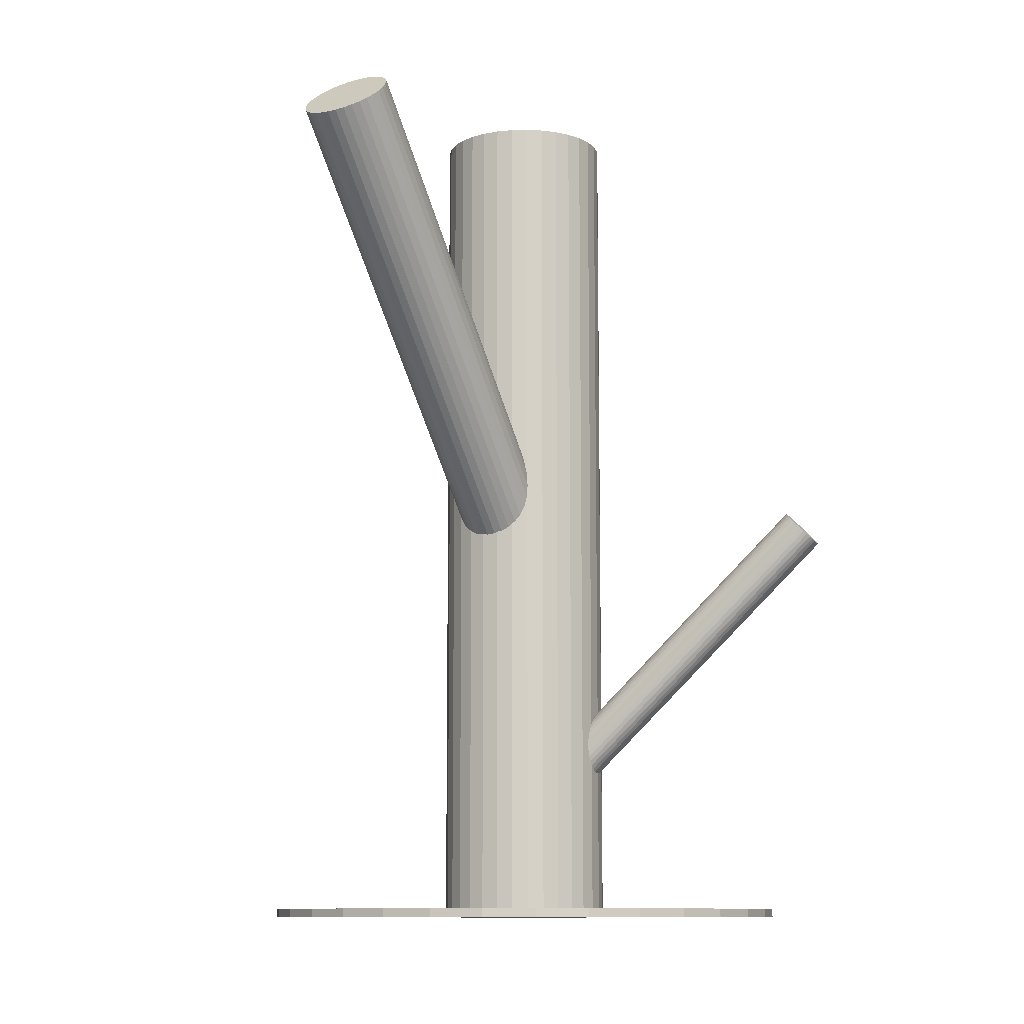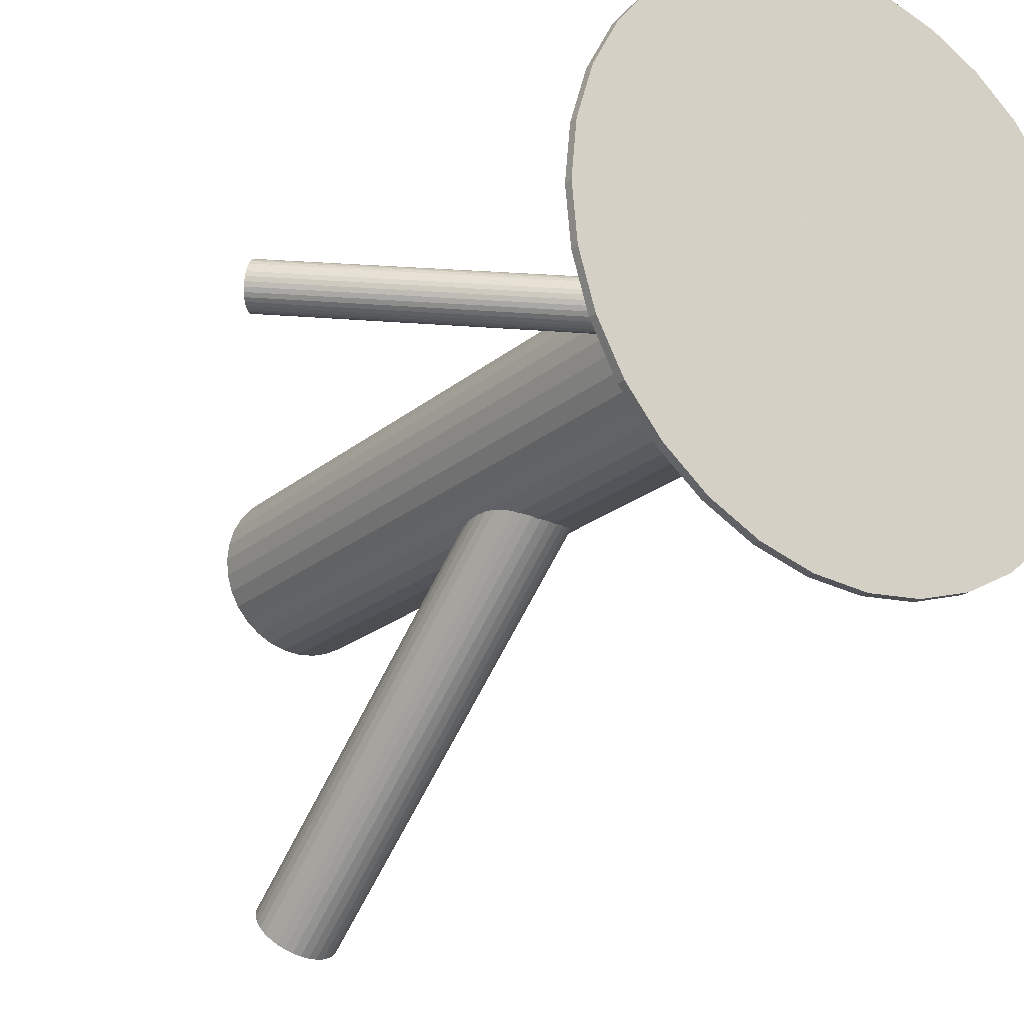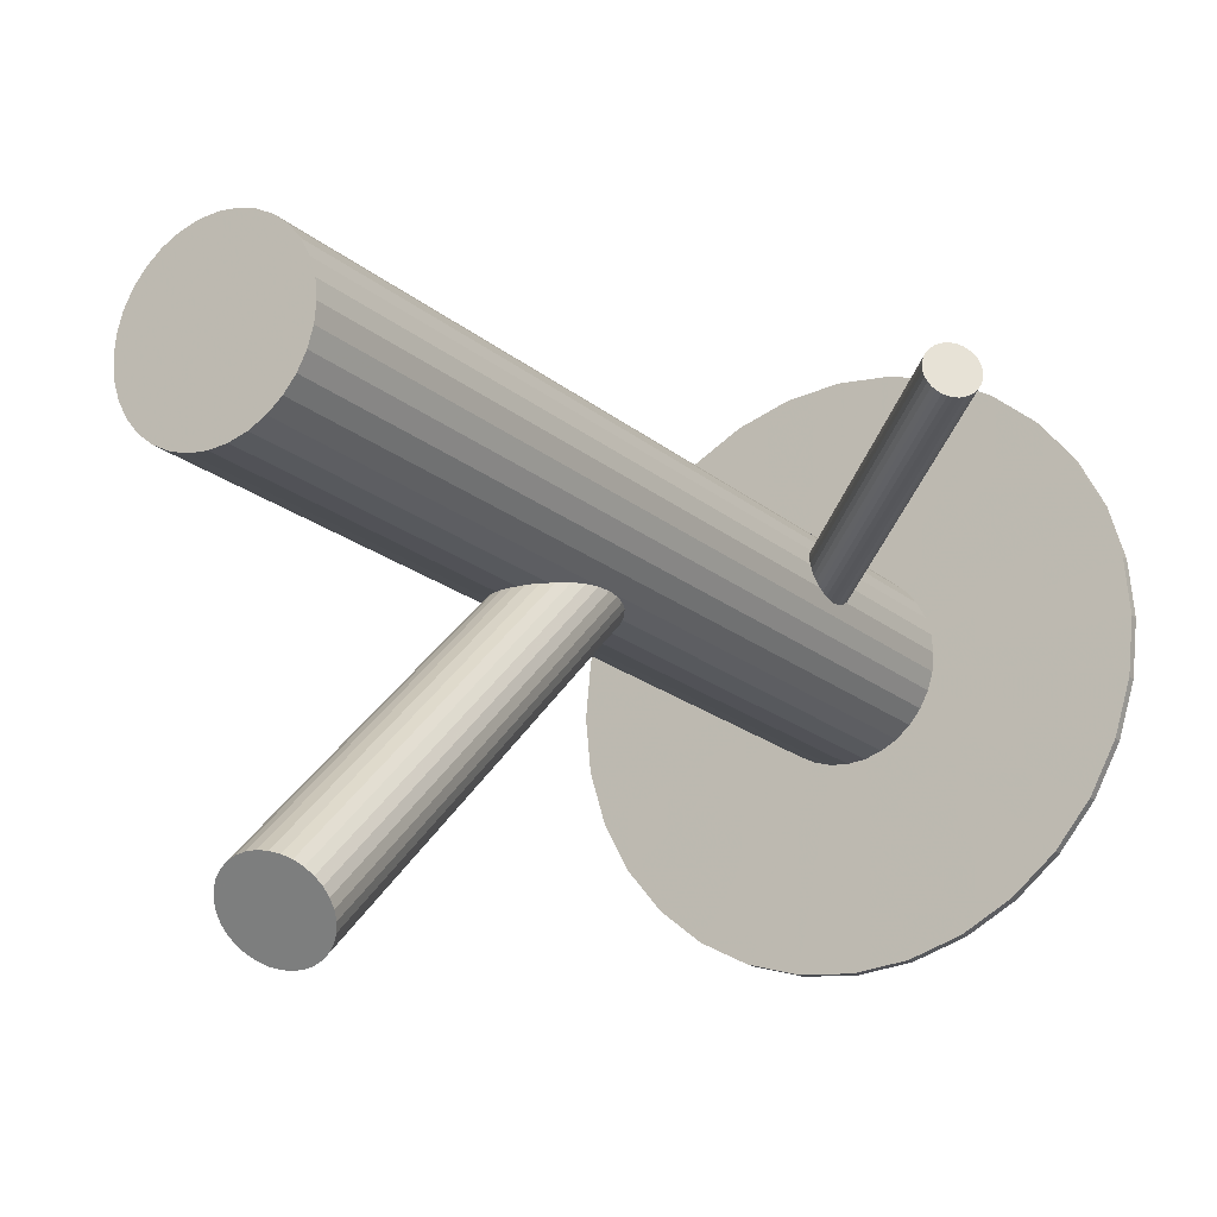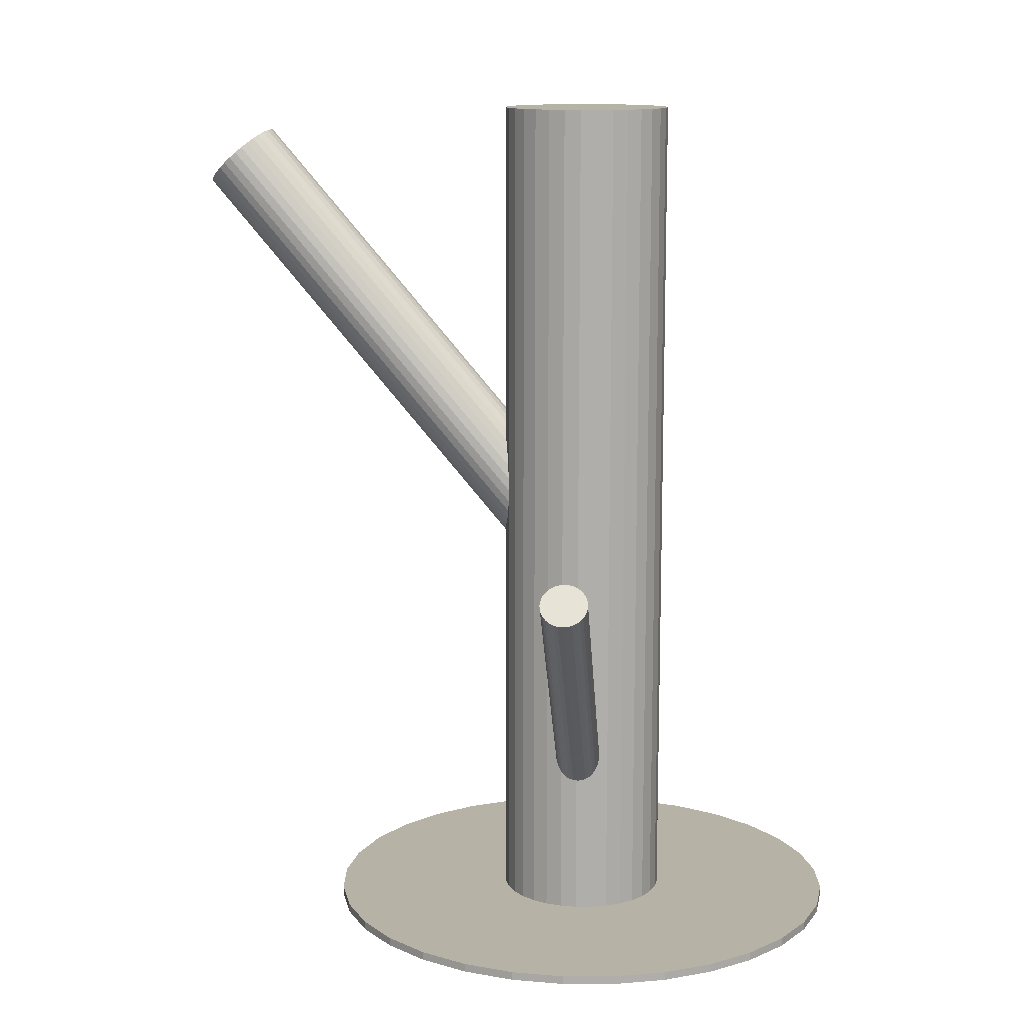
<metadata>
{"format":"obj","ext":"obj","renderer":"f3d","projection":"perspective","resolution":1024,"background":"white","views":[{"elev":-10.4,"azim":31.7,"up":"+Z"},{"elev":-20.8,"azim":146.1,"up":"+Y"},{"elev":-19.0,"azim":32.7,"up":"+Y"},{"elev":12.4,"azim":107.0,"up":"+Z"}]}
</metadata>
<code>
v 0.3057 0.17 -0.01166
v 0.06475 0.0841 -0.5
v 0.06475 0.0841 0.5
v 0.336 0.1763 -0.04374
v 0.01143 0.1012 -0.05147
v 0.3049 0.16 -0.008775
v 0.03649 -0.3742 0.418
v -0.04292 -0.3319 0.4596
v -0.04836 0.07054 -0.3626
v 0.03594 0.1536 -0.5
v 0.03594 0.1536 0.5
v 0.03594 0.01456 -0.5
v 0.03594 0.01456 0.5
v 0.0339 -0.3328 0.4546
v -0.07123 -0.00676 -0.5
v -0.07123 -0.00676 0.5
v -0.07123 0.175 -0.5
v -0.07123 0.175 0.5
v -0.1301 0.1033 -0.5
v -0.1301 0.1033 0.5
v -0.1301 0.06491 -0.5
v -0.1301 0.06491 0.5
v -0.0354 0.1106 -0.3842
v -0.03553 0.05838 -0.373
v -0.07363 0.06081 -0.08236
v -0.07622 0.1022 -0.04578
v 0.3258 0.1843 -0.03508
v 0.00319 0.05993 -0.08735
v 0.3257 0.1321 -0.02394
v -0.05116 -0.3732 0.4237
v 0.3386 0.1721 -0.04553
v -0.01441 -0.01236 -0.5
v -0.01441 -0.01236 0.5
v -0.01441 0.1806 -0.5
v -0.01441 0.1806 0.5
v -0.01464 0.0827 -0.3993
v -0.04573 0.06635 -0.3644
v -0.05533 -0.3518 0.4427
v -0.05477 0.1174 -0.03365
v 0.02673 0.3874 -0.4904
v 0.02673 0.3874 -0.5
v 0.02673 -0.2192 -0.4904
v 0.02673 -0.2192 -0.5
v -0.1245 0.04646 -0.5
v -0.1245 0.04646 0.5
v -0.1245 0.1217 -0.5
v -0.1245 0.1217 0.5
v -0.08041 0.0955 -0.05147
v -0.01673 0.1197 -0.03365
v -0.004052 0.05482 -0.09145
v -0.01539 0.07267 -0.3965
v -0.0833 0.081 -0.06407
v -0.01535 0.0879 -0.3997
v 0.3328 0.1335 -0.03146
v 0.04307 -0.3603 0.4298
v -0.2523 -0.1346 -0.4904
v -0.2523 -0.1346 -0.5
v -0.2523 0.3028 -0.4904
v -0.2523 0.3028 -0.5
v -0.05928 0.05138 -0.09145
v -0.0671 0.05554 -0.08735
v -0.1154 0.02946 -0.5
v -0.1154 0.02946 0.5
v -0.1154 0.1387 -0.5
v -0.1154 0.1387 0.5
v -0.01891 0.06437 -0.3911
v 0.3149 0.1836 -0.02394
v 0.0389 -0.3389 0.4489
v -0.05037 0.09998 -0.3668
v 0.08474 -0.2016 -0.4904
v 0.08474 -0.2016 -0.5
v 0.08474 0.3698 -0.4904
v 0.08474 0.3698 -0.5
v -0.03919 0.06015 -0.3697
v 0.01469 0.09442 -0.05765
v -0.04616 -0.3793 0.418
v 0.3091 0.145 -0.009873
v -0.01677 0.09295 -0.3993
v -0.08824 0.002328 -0.5
v -0.08824 0.002328 0.5
v -0.08824 0.1659 -0.5
v -0.08824 0.1659 0.5
v -0.04875 -0.3379 0.4546
v 0.03066 -0.3802 0.413
v 0.3221 0.1851 -0.03146
v 0.2697 0.1444 -0.4904
v 0.2697 0.1444 -0.5
v 0.2697 0.02377 -0.4904
v 0.2697 0.02377 -0.5
v 0.3219 0.1328 -0.02032
v 0.2756 0.0841 -0.4904
v 0.2756 0.0841 -0.5
v -0.04101 0.04693 -0.09636
v -0.03127 0.04682 -0.097
v -0.3193 0.2024 -0.4904
v -0.3193 0.2024 -0.5
v -0.3193 -0.03424 -0.4904
v -0.3193 -0.03424 -0.5
v -0.04558 0.1201 -0.03178
v -0.05294 -0.3446 0.4489
v -0.0273 -0.3228 0.4667
v -0.04263 0.06284 -0.3668
v -0.02813 0.05784 -0.3804
v -0.02156 0.06129 -0.3878
v 0.3428 0.1572 -0.04662
v -0.01465 0.07756 -0.3982
v 0.02342 -0.3853 0.4089
v 0.01074 -0.3204 0.4667
v -0.0336 -0.01425 -0.5
v -0.0336 -0.01425 0.5
v -0.0336 0.1824 -0.5
v -0.0336 0.1824 0.5
v -0.0336 0.3933 -0.4904
v -0.0336 0.3933 -0.5
v -0.0336 0.0841 -0.4904
v -0.0336 0.0841 -0.5
v -0.0336 0.0841 0.5
v -0.0336 0.0841 -0.06407
v -0.0336 0.0841 -0.3804
v -0.0336 -0.2251 -0.4904
v -0.0336 -0.2251 -0.5
v -0.04564 0.1069 -0.373
v -0.02456 0.1054 -0.3941
v -0.05583 -0.3591 0.4363
v -0.02162 0.04814 -0.09636
v -0.03907 0.1104 -0.3804
v 0.3117 0.1408 -0.01166
v -0.05255 0.09064 -0.3626
v -0.03963 -0.3846 0.413
v -0.03593 0.1214 -0.03114
v -0.02618 0.1213 -0.03178
v 0.3421 0.1624 -0.04699
v -0.03181 -0.3888 0.4089
v 0.2521 0.2024 -0.4904
v 0.2521 0.2024 -0.5
v 0.2521 -0.03424 -0.4904
v 0.2521 -0.03424 -0.5
v 0.3421 0.1471 -0.04374
v -0.3428 0.0841 -0.4904
v -0.3428 0.0841 -0.5
v 0.02104 0.002328 -0.5
v 0.02104 0.002328 0.5
v 0.02104 0.1659 -0.5
v 0.02104 0.1659 0.5
v -0.3369 0.1444 -0.4904
v -0.3369 0.1444 -0.5
v -0.3369 0.02377 -0.4904
v -0.3369 0.02377 -0.5
v -0.05043 0.07525 -0.3615
v 0.3386 0.1388 -0.03842
v -0.08189 0.07378 -0.07049
v 0.04216 -0.3457 0.4427
v 0.3071 0.1744 -0.01406
v -0.02801 0.108 -0.3911
v 0.3183 0.1346 -0.01698
v -0.1519 -0.2016 -0.4904
v -0.1519 -0.2016 -0.5
v -0.1519 0.3698 -0.4904
v -0.1519 0.3698 -0.5
v -0.01683 0.06822 -0.3941
v -0.04829 0.1038 -0.3697
v 0.04817 0.02946 -0.5
v 0.04817 0.02946 0.5
v 0.04817 0.1387 -0.5
v 0.04817 0.1387 0.5
v 0.3407 0.1674 -0.04662
v -0.007921 0.1168 -0.03669
v 0.1851 -0.1346 -0.4904
v 0.1851 -0.1346 -0.5
v 0.1851 0.3028 -0.4904
v 0.1851 0.3028 -0.5
v -0.01354 -0.3932 0.404
v -0.003802 -0.3933 0.4033
v -0.0001006 0.1127 -0.04079
v -0.01811 -0.3201 0.4686
v -0.05185 0.0803 -0.3611
v 0.0161 0.0872 -0.06407
v -0.05181 0.09553 -0.3644
v -0.06315 0.1134 -0.03669
v -0.006129 -0.356 0.4363
v -0.05047 0.04847 -0.09449
v 0.05726 0.04646 -0.5
v 0.05726 0.04646 0.5
v 0.05726 0.1217 -0.5
v 0.05726 0.1217 0.5
v -0.01243 0.05084 -0.09449
v 0.01321 0.0727 -0.07667
v -0.09393 0.3874 -0.4904
v -0.09393 0.3874 -0.5
v -0.09393 -0.2192 -0.4904
v -0.09393 -0.2192 -0.5
v 0.3428 0.152 -0.04553
v 0.3148 0.1373 -0.01406
v 0.005849 -0.392 0.404
v -0.02147 0.1019 -0.3965
v 0.3293 0.1323 -0.0277
v -0.05256 0.0855 -0.3615
v -0.008456 -0.3188 0.4692
v 0.3359 0.1358 -0.03508
v 0.001285 -0.3189 0.4686
v 0.3239 0.1586 -0.0277
v 0.3049 0.1651 -0.009873
v 0.3118 0.1814 -0.02032
v 0.3184 0.1848 -0.0277
v 0.3329 0.1798 -0.04134
v -0.05279 -0.01236 -0.5
v -0.05279 -0.01236 0.5
v -0.05279 0.1806 -0.5
v -0.05279 0.1806 0.5
v -0.07039 0.1083 -0.04079
v 0.009018 0.06596 -0.08236
v -0.03167 0.1098 -0.3878
v 0.006433 0.1074 -0.04578
v -0.03179 0.0576 -0.3767
v 0.004037 -0.00676 -0.5
v 0.004037 -0.00676 0.5
v 0.004037 0.175 -0.5
v 0.004037 0.175 0.5
v -0.05442 -0.3664 0.4298
v 0.06286 0.1033 -0.5
v 0.06286 0.1033 0.5
v 0.06286 0.06491 -0.5
v 0.06286 0.06491 0.5
v 0.307 0.1497 -0.008775
v -0.1031 0.1536 -0.5
v -0.1031 0.1536 0.5
v -0.1031 0.01456 -0.5
v -0.1031 0.01456 0.5
v -0.01883 0.09766 -0.3982
v 0.3295 0.1825 -0.03842
v -0.07863 0.06697 -0.07667
v -0.1319 0.0841 -0.5
v -0.1319 0.0841 0.5
v 0.02737 -0.3275 0.4596
v 0.01955 -0.3233 0.4637
v 0.3406 0.1427 -0.04134
v -0.0828 0.08833 -0.05765
v -0.02467 0.05908 -0.3842
v 0.2235 -0.0877 -0.4904
v 0.2235 -0.0877 -0.5
v 0.2235 0.2559 -0.4904
v 0.2235 0.2559 -0.5
v 0.3092 0.1783 -0.01698
v 0.04357 -0.3529 0.4363
v -0.2054 0.3412 -0.4904
v -0.2054 0.3412 -0.5
v -0.2054 -0.173 -0.4904
v -0.2054 -0.173 -0.5
v 0.04068 -0.3675 0.4237
v -0.023 -0.3917 0.4059
v -0.03568 -0.3268 0.4637
v -0.2907 -0.0877 -0.4904
v -0.2907 -0.0877 -0.5
v -0.2907 0.2559 -0.4904
v -0.2907 0.2559 -0.5
v 0.01504 -0.3893 0.4059
v -0.04252 0.1091 -0.3767
v 0.0156 0.07987 -0.07049
v 0.1382 0.3412 -0.4904
v 0.1382 0.3412 -0.5
v 0.1382 -0.173 -0.4904
v 0.1382 -0.173 -0.5
v 0.3056 0.1548 -0.008405
f 2 116 220
f 2 220 3
f 3 220 221
f 3 221 117
f 220 116 184
f 220 184 221
f 221 184 185
f 221 185 117
f 184 116 164
f 184 164 185
f 185 164 165
f 185 165 117
f 164 116 10
f 164 10 165
f 165 10 11
f 165 11 117
f 10 116 143
f 10 143 11
f 11 143 144
f 11 144 117
f 143 116 217
f 143 217 144
f 144 217 218
f 144 218 117
f 217 116 34
f 217 34 218
f 218 34 35
f 218 35 117
f 34 116 111
f 34 111 35
f 35 111 112
f 35 112 117
f 111 116 208
f 111 208 112
f 112 208 209
f 112 209 117
f 208 116 17
f 208 17 209
f 209 17 18
f 209 18 117
f 17 116 81
f 17 81 18
f 18 81 82
f 18 82 117
f 81 116 225
f 81 225 82
f 82 225 226
f 82 226 117
f 225 116 64
f 225 64 226
f 226 64 65
f 226 65 117
f 64 116 46
f 64 46 65
f 65 46 47
f 65 47 117
f 46 116 19
f 46 19 47
f 47 19 20
f 47 20 117
f 19 116 232
f 19 232 20
f 20 232 233
f 20 233 117
f 232 116 21
f 232 21 233
f 233 21 22
f 233 22 117
f 21 116 44
f 21 44 22
f 22 44 45
f 22 45 117
f 44 116 62
f 44 62 45
f 45 62 63
f 45 63 117
f 62 116 227
f 62 227 63
f 63 227 228
f 63 228 117
f 227 116 79
f 227 79 228
f 228 79 80
f 228 80 117
f 79 116 15
f 79 15 80
f 80 15 16
f 80 16 117
f 15 116 206
f 15 206 16
f 16 206 207
f 16 207 117
f 206 116 109
f 206 109 207
f 207 109 110
f 207 110 117
f 109 116 32
f 109 32 110
f 110 32 33
f 110 33 117
f 32 116 215
f 32 215 33
f 33 215 216
f 33 216 117
f 215 116 141
f 215 141 216
f 216 141 142
f 216 142 117
f 141 116 12
f 141 12 142
f 142 12 13
f 142 13 117
f 12 116 162
f 12 162 13
f 13 162 163
f 13 163 117
f 162 116 182
f 162 182 163
f 163 182 183
f 163 183 117
f 182 116 222
f 182 222 183
f 183 222 223
f 183 223 117
f 222 116 2
f 222 2 223
f 223 2 3
f 223 3 117
f 177 118 75
f 177 75 244
f 244 75 152
f 244 152 180
f 75 118 5
f 75 5 152
f 152 5 68
f 152 68 180
f 5 118 213
f 5 213 68
f 68 213 14
f 68 14 180
f 213 118 174
f 213 174 14
f 14 174 234
f 14 234 180
f 174 118 167
f 174 167 234
f 234 167 235
f 234 235 180
f 167 118 49
f 167 49 235
f 235 49 108
f 235 108 180
f 49 118 131
f 49 131 108
f 108 131 200
f 108 200 180
f 131 118 130
f 131 130 200
f 200 130 198
f 200 198 180
f 130 118 99
f 130 99 198
f 198 99 175
f 198 175 180
f 99 118 39
f 99 39 175
f 175 39 101
f 175 101 180
f 39 118 179
f 39 179 101
f 101 179 251
f 101 251 180
f 179 118 210
f 179 210 251
f 251 210 8
f 251 8 180
f 210 118 26
f 210 26 8
f 8 26 83
f 8 83 180
f 26 118 48
f 26 48 83
f 83 48 100
f 83 100 180
f 48 118 237
f 48 237 100
f 100 237 38
f 100 38 180
f 237 118 52
f 237 52 38
f 38 52 124
f 38 124 180
f 52 118 151
f 52 151 124
f 124 151 219
f 124 219 180
f 151 118 231
f 151 231 219
f 219 231 30
f 219 30 180
f 231 118 25
f 231 25 30
f 30 25 76
f 30 76 180
f 25 118 61
f 25 61 76
f 76 61 129
f 76 129 180
f 61 118 60
f 61 60 129
f 129 60 133
f 129 133 180
f 60 118 181
f 60 181 133
f 133 181 250
f 133 250 180
f 181 118 93
f 181 93 250
f 250 93 172
f 250 172 180
f 93 118 94
f 93 94 172
f 172 94 173
f 172 173 180
f 94 118 125
f 94 125 173
f 173 125 194
f 173 194 180
f 125 118 186
f 125 186 194
f 194 186 256
f 194 256 180
f 186 118 50
f 186 50 256
f 256 50 107
f 256 107 180
f 50 118 28
f 50 28 107
f 107 28 84
f 107 84 180
f 28 118 211
f 28 211 84
f 84 211 7
f 84 7 180
f 211 118 187
f 211 187 7
f 7 187 249
f 7 249 180
f 187 118 258
f 187 258 249
f 249 258 55
f 249 55 180
f 258 118 177
f 258 177 55
f 55 177 244
f 55 244 180
f 126 119 257
f 126 257 204
f 204 257 67
f 204 67 201
f 257 119 122
f 257 122 67
f 67 122 203
f 67 203 201
f 122 119 161
f 122 161 203
f 203 161 243
f 203 243 201
f 161 119 69
f 161 69 243
f 243 69 153
f 243 153 201
f 69 119 178
f 69 178 153
f 153 178 1
f 153 1 201
f 178 119 128
f 178 128 1
f 1 128 202
f 1 202 201
f 128 119 197
f 128 197 202
f 202 197 6
f 202 6 201
f 197 119 176
f 197 176 6
f 6 176 263
f 6 263 201
f 176 119 149
f 176 149 263
f 263 149 224
f 263 224 201
f 149 119 9
f 149 9 224
f 224 9 77
f 224 77 201
f 9 119 37
f 9 37 77
f 77 37 127
f 77 127 201
f 37 119 102
f 37 102 127
f 127 102 193
f 127 193 201
f 102 119 74
f 102 74 193
f 193 74 155
f 193 155 201
f 74 119 24
f 74 24 155
f 155 24 90
f 155 90 201
f 24 119 214
f 24 214 90
f 90 214 29
f 90 29 201
f 214 119 103
f 214 103 29
f 29 103 196
f 29 196 201
f 103 119 238
f 103 238 196
f 196 238 54
f 196 54 201
f 238 119 104
f 238 104 54
f 54 104 199
f 54 199 201
f 104 119 66
f 104 66 199
f 199 66 150
f 199 150 201
f 66 119 160
f 66 160 150
f 150 160 236
f 150 236 201
f 160 119 51
f 160 51 236
f 236 51 138
f 236 138 201
f 51 119 106
f 51 106 138
f 138 106 192
f 138 192 201
f 106 119 36
f 106 36 192
f 192 36 105
f 192 105 201
f 36 119 53
f 36 53 105
f 105 53 132
f 105 132 201
f 53 119 78
f 53 78 132
f 132 78 166
f 132 166 201
f 78 119 229
f 78 229 166
f 166 229 31
f 166 31 201
f 229 119 195
f 229 195 31
f 31 195 4
f 31 4 201
f 195 119 123
f 195 123 4
f 4 123 205
f 4 205 201
f 123 119 154
f 123 154 205
f 205 154 230
f 205 230 201
f 154 119 212
f 154 212 230
f 230 212 27
f 230 27 201
f 212 119 23
f 212 23 27
f 27 23 85
f 27 85 201
f 23 119 126
f 23 126 85
f 85 126 204
f 85 204 201
f 92 116 87
f 92 87 91
f 91 87 86
f 91 86 115
f 87 116 135
f 87 135 86
f 86 135 134
f 86 134 115
f 135 116 242
f 135 242 134
f 134 242 241
f 134 241 115
f 242 116 171
f 242 171 241
f 241 171 170
f 241 170 115
f 171 116 260
f 171 260 170
f 170 260 259
f 170 259 115
f 260 116 73
f 260 73 259
f 259 73 72
f 259 72 115
f 73 116 41
f 73 41 72
f 72 41 40
f 72 40 115
f 41 116 114
f 41 114 40
f 40 114 113
f 40 113 115
f 114 116 189
f 114 189 113
f 113 189 188
f 113 188 115
f 189 116 159
f 189 159 188
f 188 159 158
f 188 158 115
f 159 116 246
f 159 246 158
f 158 246 245
f 158 245 115
f 246 116 59
f 246 59 245
f 245 59 58
f 245 58 115
f 59 116 255
f 59 255 58
f 58 255 254
f 58 254 115
f 255 116 96
f 255 96 254
f 254 96 95
f 254 95 115
f 96 116 146
f 96 146 95
f 95 146 145
f 95 145 115
f 146 116 140
f 146 140 145
f 145 140 139
f 145 139 115
f 140 116 148
f 140 148 139
f 139 148 147
f 139 147 115
f 148 116 98
f 148 98 147
f 147 98 97
f 147 97 115
f 98 116 253
f 98 253 97
f 97 253 252
f 97 252 115
f 253 116 57
f 253 57 252
f 252 57 56
f 252 56 115
f 57 116 248
f 57 248 56
f 56 248 247
f 56 247 115
f 248 116 157
f 248 157 247
f 247 157 156
f 247 156 115
f 157 116 191
f 157 191 156
f 156 191 190
f 156 190 115
f 191 116 121
f 191 121 190
f 190 121 120
f 190 120 115
f 121 116 43
f 121 43 120
f 120 43 42
f 120 42 115
f 43 116 71
f 43 71 42
f 42 71 70
f 42 70 115
f 71 116 262
f 71 262 70
f 70 262 261
f 70 261 115
f 262 116 169
f 262 169 261
f 261 169 168
f 261 168 115
f 169 116 240
f 169 240 168
f 168 240 239
f 168 239 115
f 240 116 137
f 240 137 239
f 239 137 136
f 239 136 115
f 137 116 89
f 137 89 136
f 136 89 88
f 136 88 115
f 89 116 92
f 89 92 88
f 88 92 91
f 88 91 115

</code>
